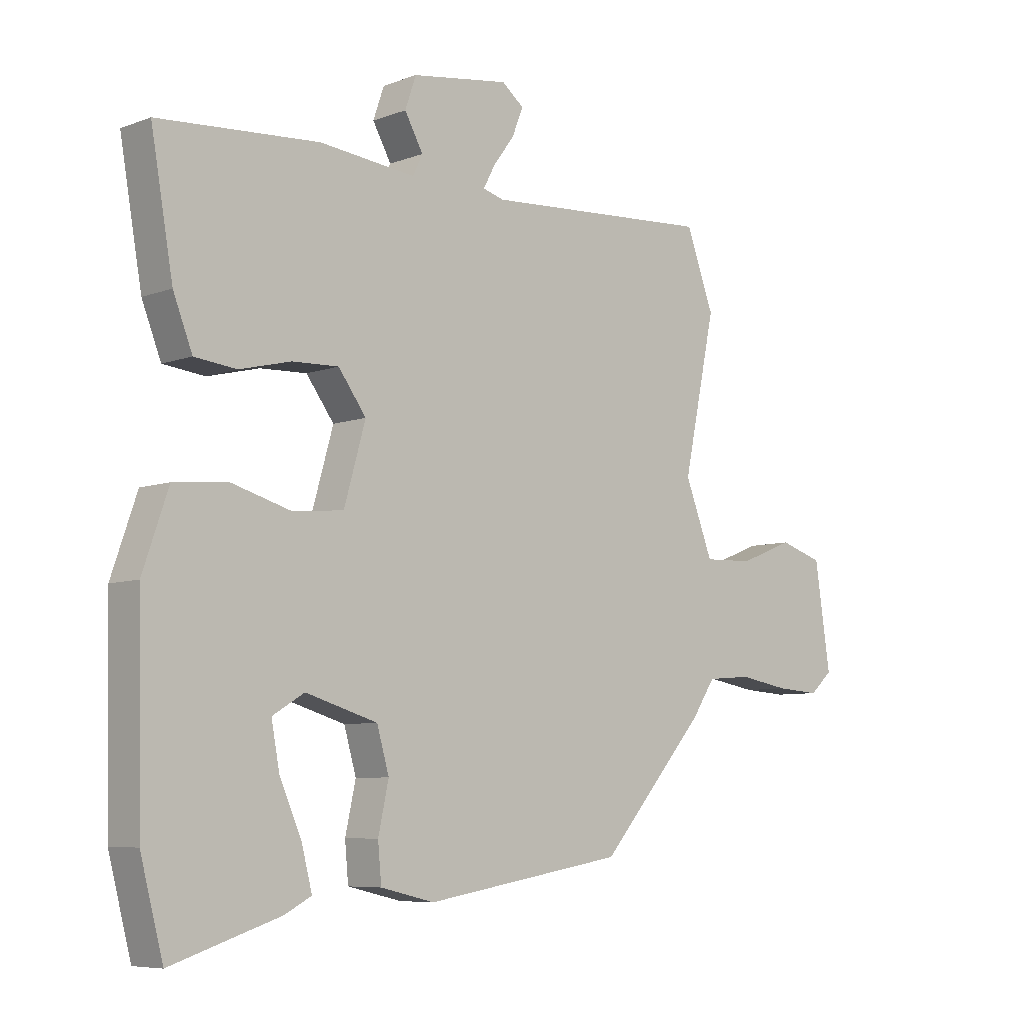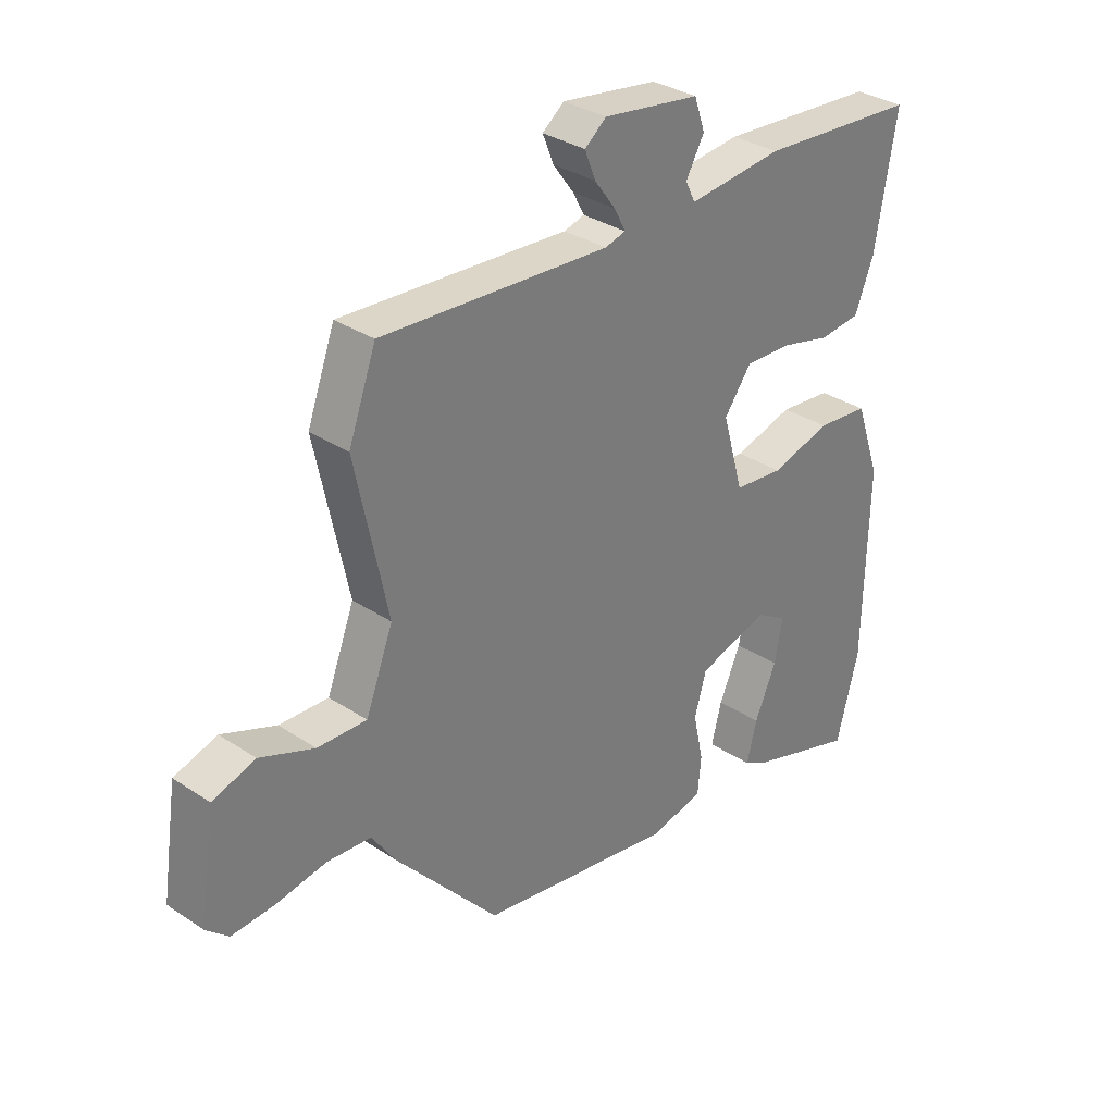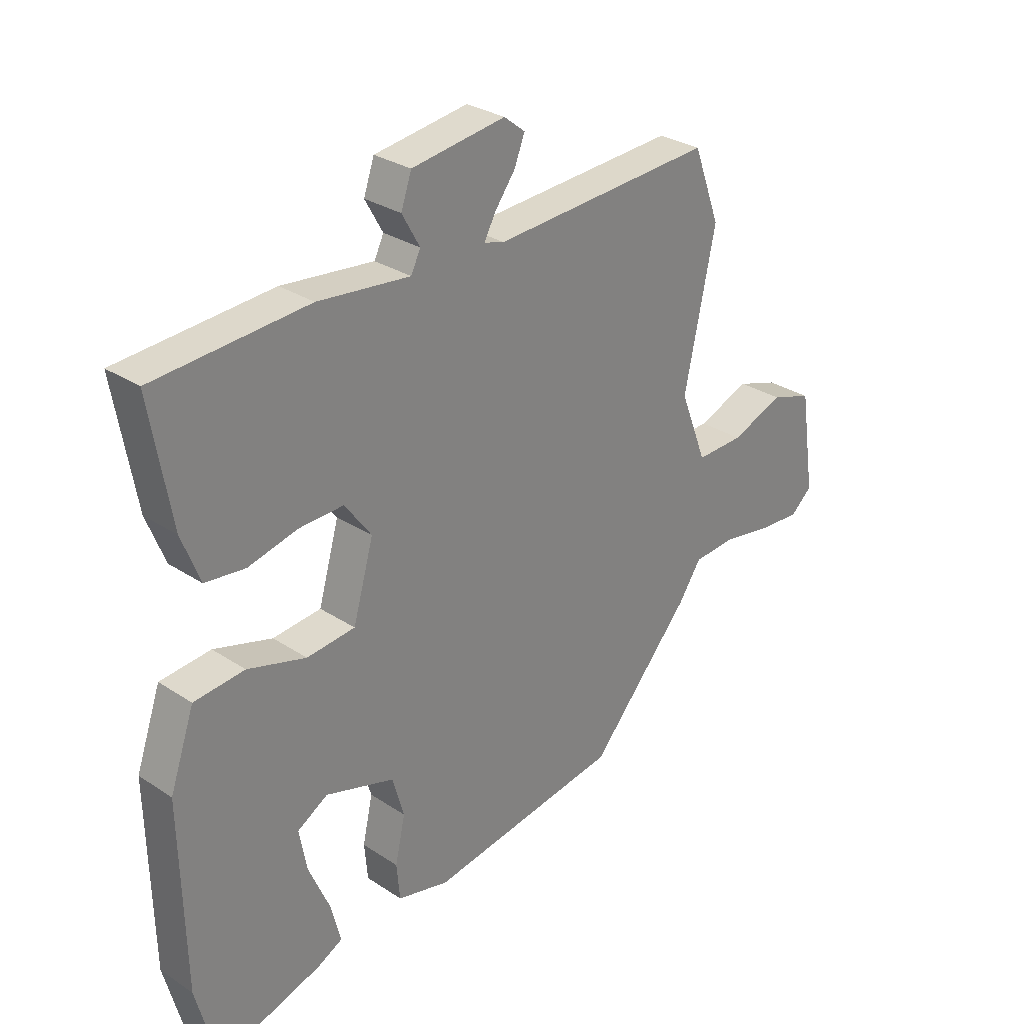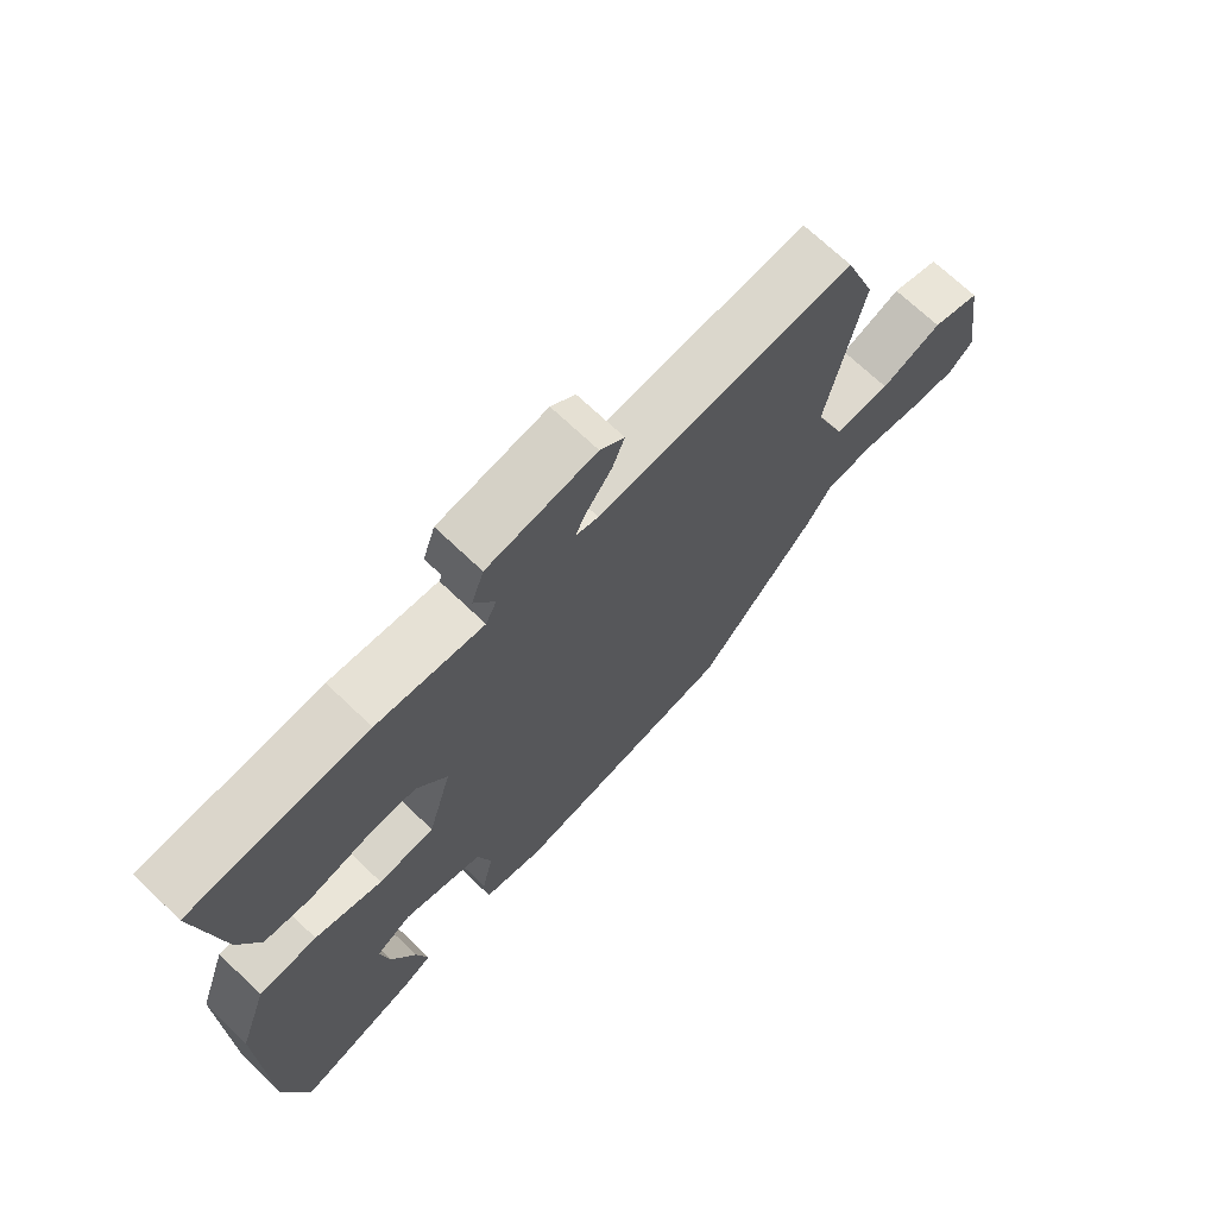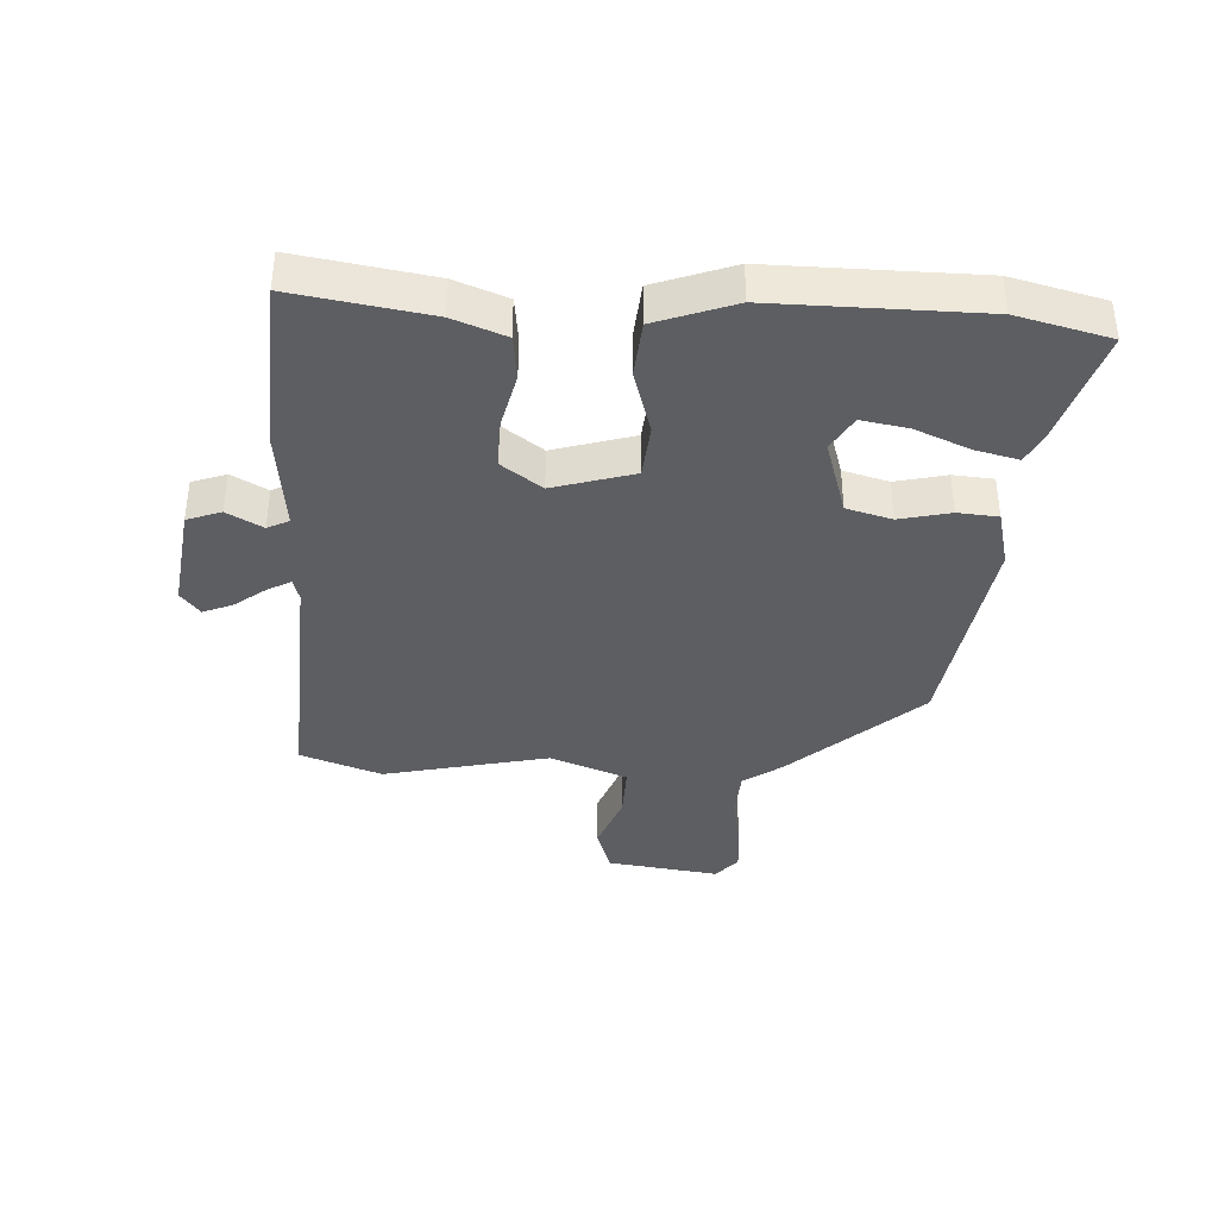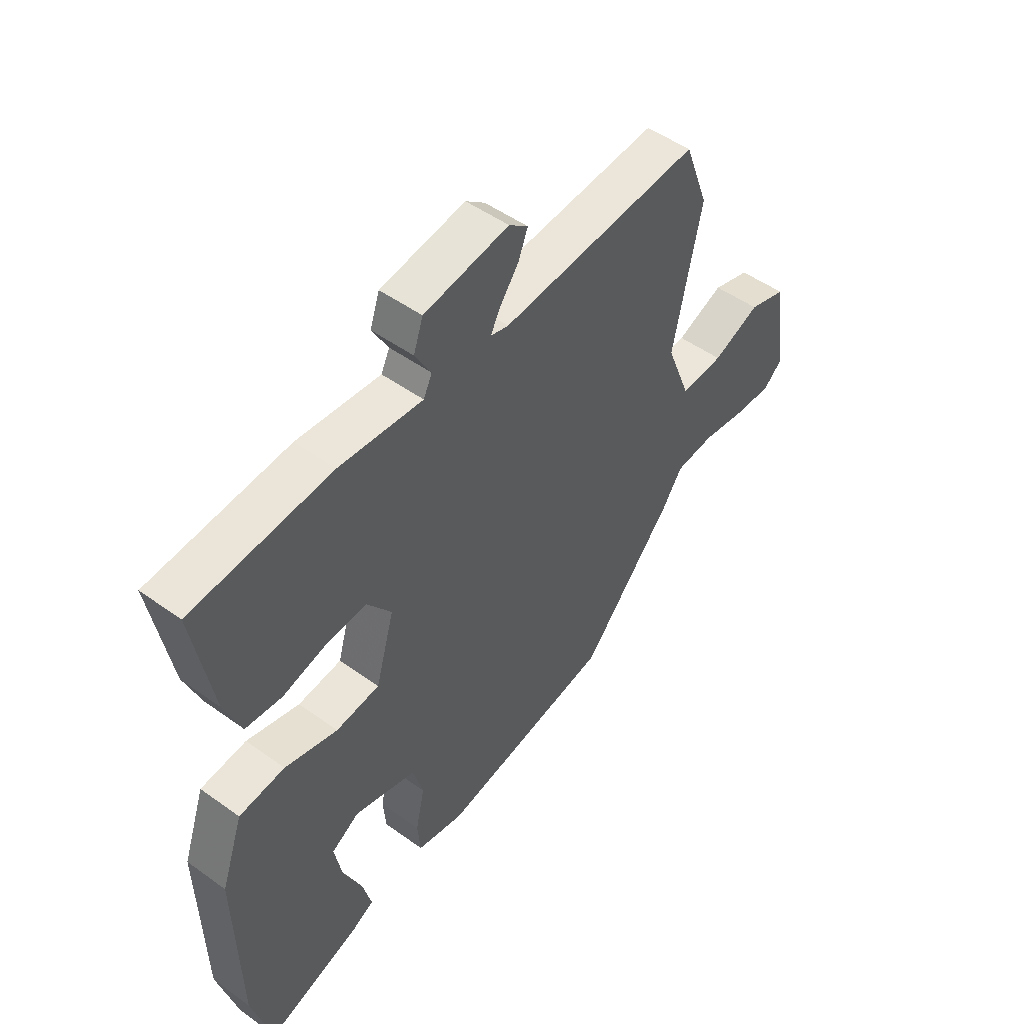
<metadata>
{"format":"obj","ext":"obj","renderer":"f3d","projection":"perspective","resolution":1024,"background":"white","views":[{"elev":-7.0,"azim":136.9,"up":"+Z"},{"elev":32.5,"azim":-47.3,"up":"+Z"},{"elev":29.2,"azim":134.3,"up":"+Z"},{"elev":69.7,"azim":133.8,"up":"+Z"},{"elev":-38.4,"azim":87.6,"up":"+Y"},{"elev":49.9,"azim":128.4,"up":"+Z"}]}
</metadata>
<code>
v -0.539 0.07 0.395
v -0.491 0.07 0.525
v -0.092 0.07 0.499
v -0.056 0.07 0.509
v -0.076 0.07 0.547
v -0.113 0.07 0.597
v -0.132 0.07 0.645
v -0.094 0.07 0.675
v 0.075 0.07 0.65
v 0.094 0.07 0.595
v 0.062 0.07 0.538
v 0.079 0.07 0.503
v 0.245 0.07 0.52
v 0.522 0.07 0.5
v 0.484 0.07 0.282
v 0.451 0.07 0.198
v 0.379 0.07 0.19
v 0.29 0.07 0.212
v 0.21 0.07 0.215
v 0.162 0.07 0.15
v 0.199 0.07 0.02
v 0.286 0.07 0.011
v 0.391 0.07 0.041
v 0.482 0.07 0.032
v 0.526 0.07 -0.095
v 0.519 0.07 -0.427
v 0.48 0.07 -0.576
v 0.293 0.07 -0.516
v 0.247 0.07 -0.492
v 0.265 0.07 -0.422
v 0.303 0.07 -0.335
v 0.317 0.07 -0.26
v 0.262 0.07 -0.227
v 0.138 0.07 -0.264
v 0.117 0.07 -0.337
v 0.135 0.07 -0.419
v 0.129 0.07 -0.484
v 0.036 0.07 -0.506
v -0.31 0.07 -0.449
v -0.493 0.07 -0.241
v -0.534 0.07 -0.18
v -0.611 0.07 -0.174
v -0.699 0.07 -0.189
v -0.775 0.07 -0.194
v -0.814 0.07 -0.159
v -0.787 0.07 0.021
v -0.712 0.07 0.045
v -0.617 0.07 0.008
v -0.531 0.07 0.005
v -0.483 0.07 0.129
v -0.539 0 0.395
v -0.491 0 0.525
v -0.092 0 0.499
v -0.056 0 0.509
v -0.076 0 0.547
v -0.113 0 0.597
v -0.132 0 0.645
v -0.094 0 0.675
v 0.075 0 0.65
v 0.094 0 0.595
v 0.062 0 0.538
v 0.079 0 0.503
v 0.245 0 0.52
v 0.522 0 0.5
v 0.484 0 0.282
v 0.451 0 0.198
v 0.379 0 0.19
v 0.29 0 0.212
v 0.21 0 0.215
v 0.162 0 0.15
v 0.199 0 0.02
v 0.286 0 0.011
v 0.391 0 0.041
v 0.482 0 0.032
v 0.526 0 -0.095
v 0.519 0 -0.427
v 0.48 0 -0.576
v 0.293 0 -0.516
v 0.247 0 -0.492
v 0.265 0 -0.422
v 0.303 0 -0.335
v 0.317 0 -0.26
v 0.262 0 -0.227
v 0.138 0 -0.264
v 0.117 0 -0.337
v 0.135 0 -0.419
v 0.129 0 -0.484
v 0.036 0 -0.506
v -0.31 0 -0.449
v -0.493 0 -0.241
v -0.534 0 -0.18
v -0.611 0 -0.174
v -0.699 0 -0.189
v -0.775 0 -0.194
v -0.814 0 -0.159
v -0.787 0 0.021
v -0.712 0 0.045
v -0.617 0 0.008
v -0.531 0 0.005
v -0.483 0 0.129
f 46 47 48
f 45 46 48
f 44 45 48
f 43 44 48
f 42 43 48
f 41 42 48 49
f 41 49 50
f 40 41 50
f 39 40 50
f 38 39 50
f 37 38 50
f 36 37 50
f 35 36 50
f 29 30 31
f 28 29 31
f 27 28 31
f 26 27 31
f 25 26 31
f 24 25 31
f 24 31 32
f 24 32 33
f 23 24 33
f 22 23 33
f 16 17 18
f 15 16 18
f 14 15 18
f 13 14 18
f 12 13 18
f 12 18 19
f 11 12 19 20
f 9 10 11
f 8 9 11
f 7 8 11
f 6 7 11
f 5 6 11
f 4 5 11 20
f 1 2 3
f 50 1 3
f 35 50 3
f 34 35 3
f 21 22 33 34
f 20 21 34
f 4 20 34
f 3 4 34
f 98 97 96
f 98 96 95
f 98 95 94
f 98 94 93
f 98 93 92
f 99 98 92 91
f 100 99 91
f 100 91 90
f 100 90 89
f 100 89 88
f 100 88 87
f 100 87 86
f 100 86 85
f 81 80 79
f 81 79 78
f 81 78 77
f 81 77 76
f 81 76 75
f 81 75 74
f 82 81 74
f 83 82 74
f 83 74 73
f 83 73 72
f 68 67 66
f 68 66 65
f 68 65 64
f 68 64 63
f 68 63 62
f 69 68 62
f 70 69 62 61
f 61 60 59
f 61 59 58
f 61 58 57
f 61 57 56
f 61 56 55
f 70 61 55 54
f 53 52 51
f 53 51 100
f 53 100 85
f 53 85 84
f 84 83 72 71
f 84 71 70
f 84 70 54
f 84 54 53
f 1 51 52 2
f 2 52 53 3
f 3 53 54 4
f 4 54 55 5
f 5 55 56 6
f 6 56 57 7
f 7 57 58 8
f 8 58 59 9
f 9 59 60 10
f 10 60 61 11
f 11 61 62 12
f 12 62 63 13
f 13 63 64 14
f 14 64 65 15
f 15 65 66 16
f 16 66 67 17
f 17 67 68 18
f 18 68 69 19
f 19 69 70 20
f 20 70 71 21
f 21 71 72 22
f 22 72 73 23
f 23 73 74 24
f 24 74 75 25
f 25 75 76 26
f 26 76 77 27
f 27 77 78 28
f 28 78 79 29
f 29 79 80 30
f 30 80 81 31
f 31 81 82 32
f 32 82 83 33
f 33 83 84 34
f 34 84 85 35
f 35 85 86 36
f 36 86 87 37
f 37 87 88 38
f 38 88 89 39
f 39 89 90 40
f 40 90 91 41
f 41 91 92 42
f 42 92 93 43
f 43 93 94 44
f 44 94 95 45
f 45 95 96 46
f 46 96 97 47
f 47 97 98 48
f 48 98 99 49
f 49 99 100 50
f 50 100 51 1

</code>
